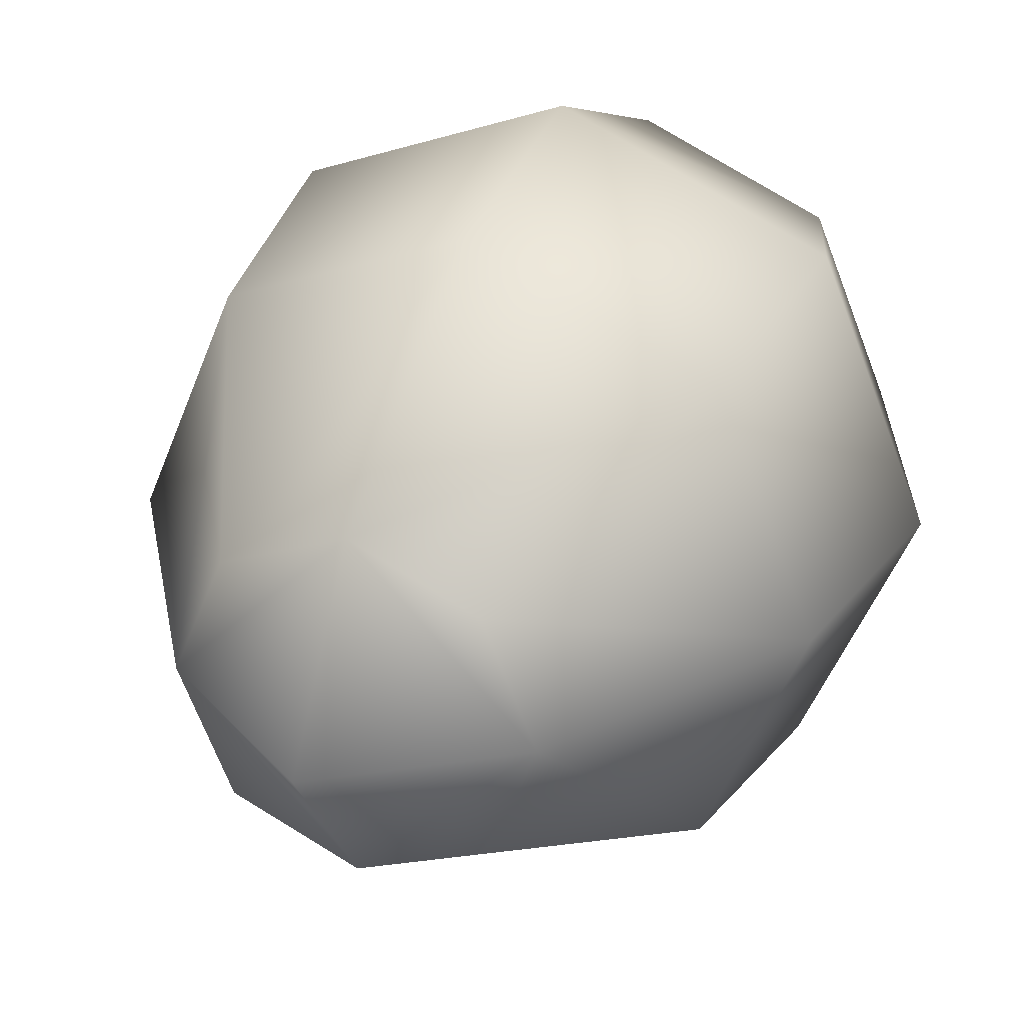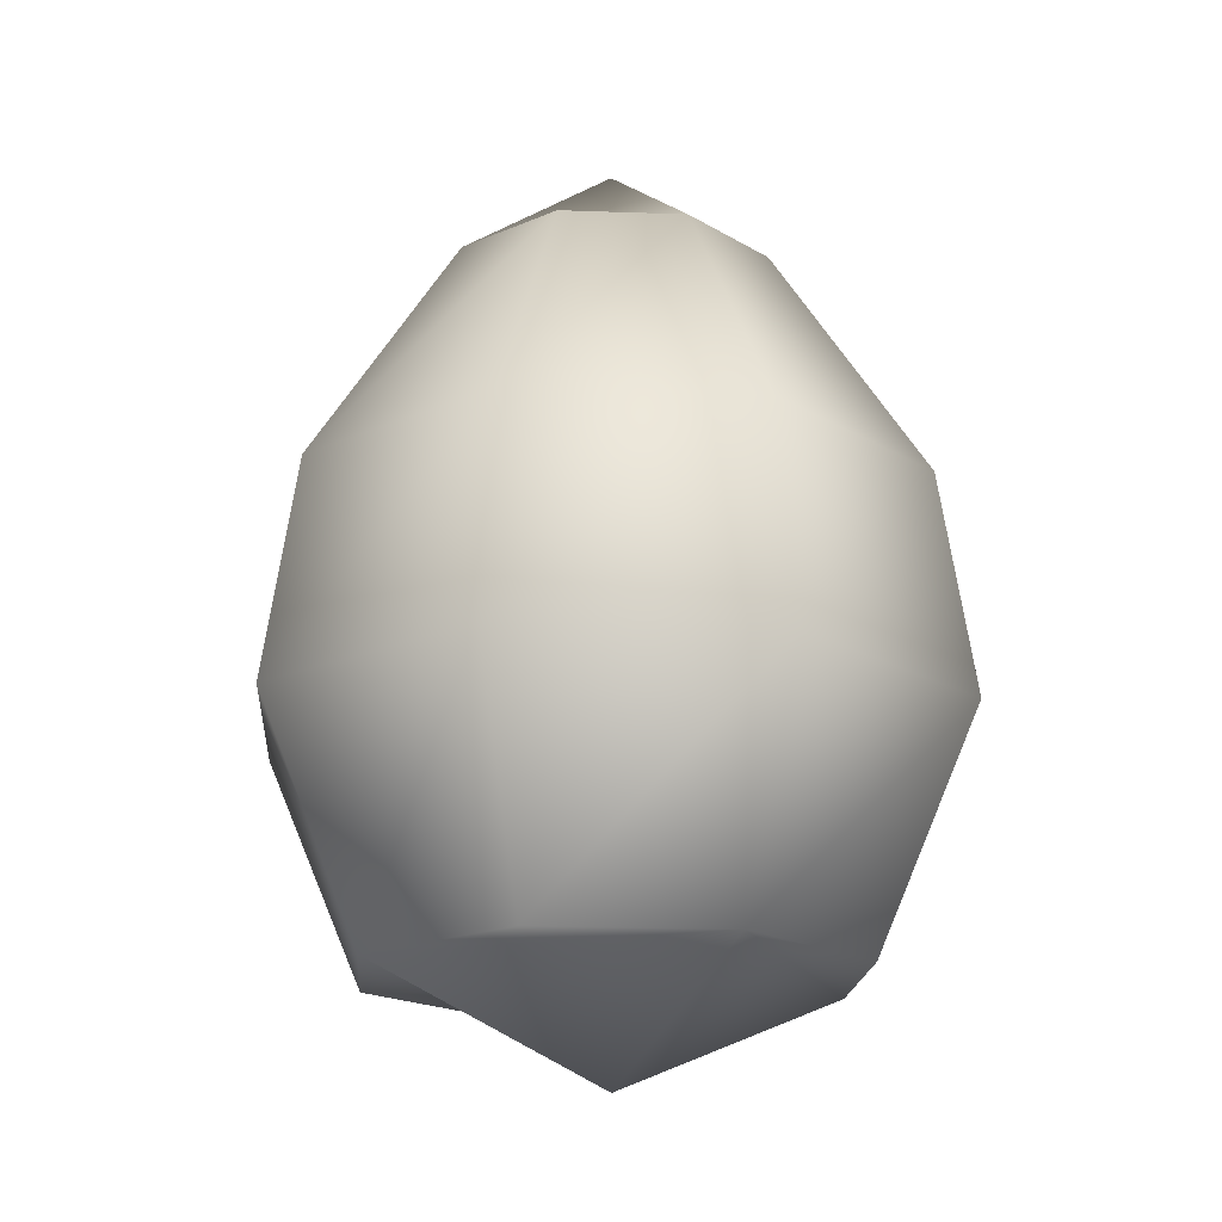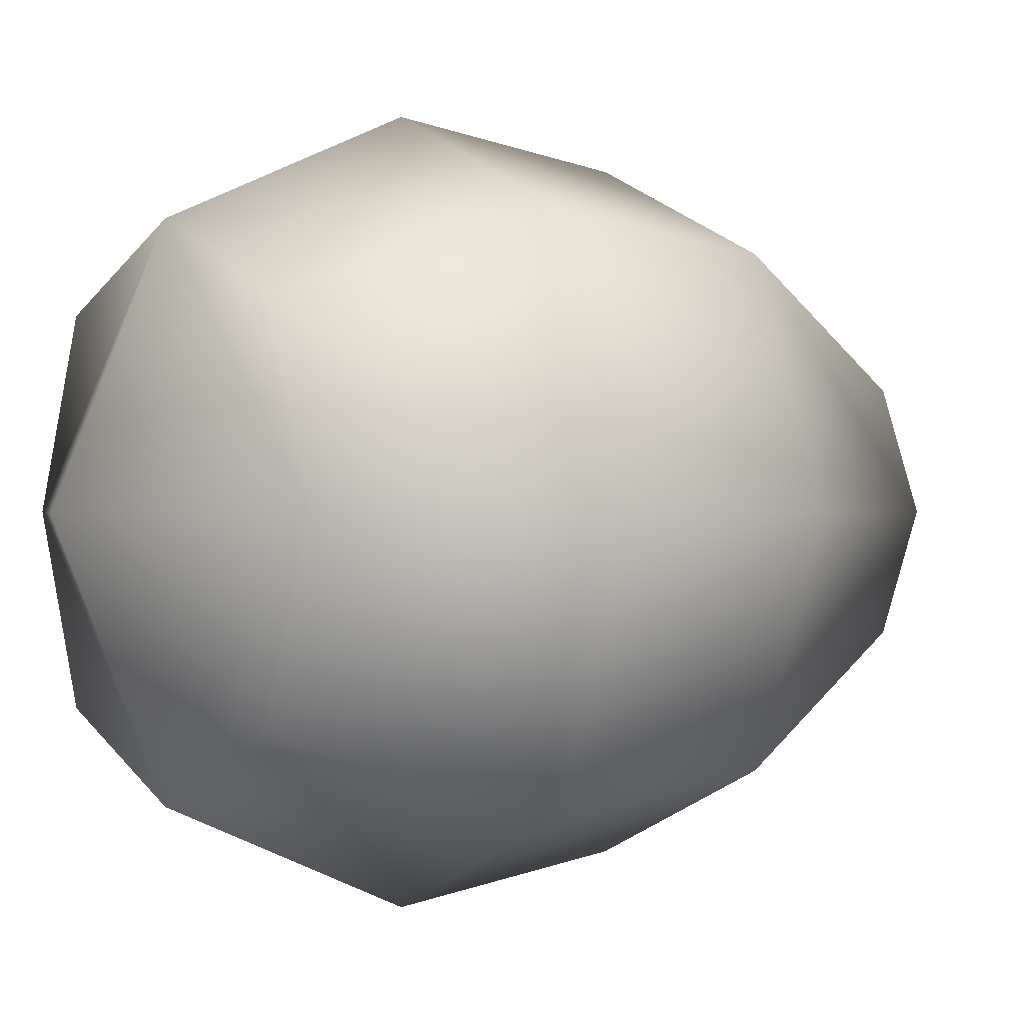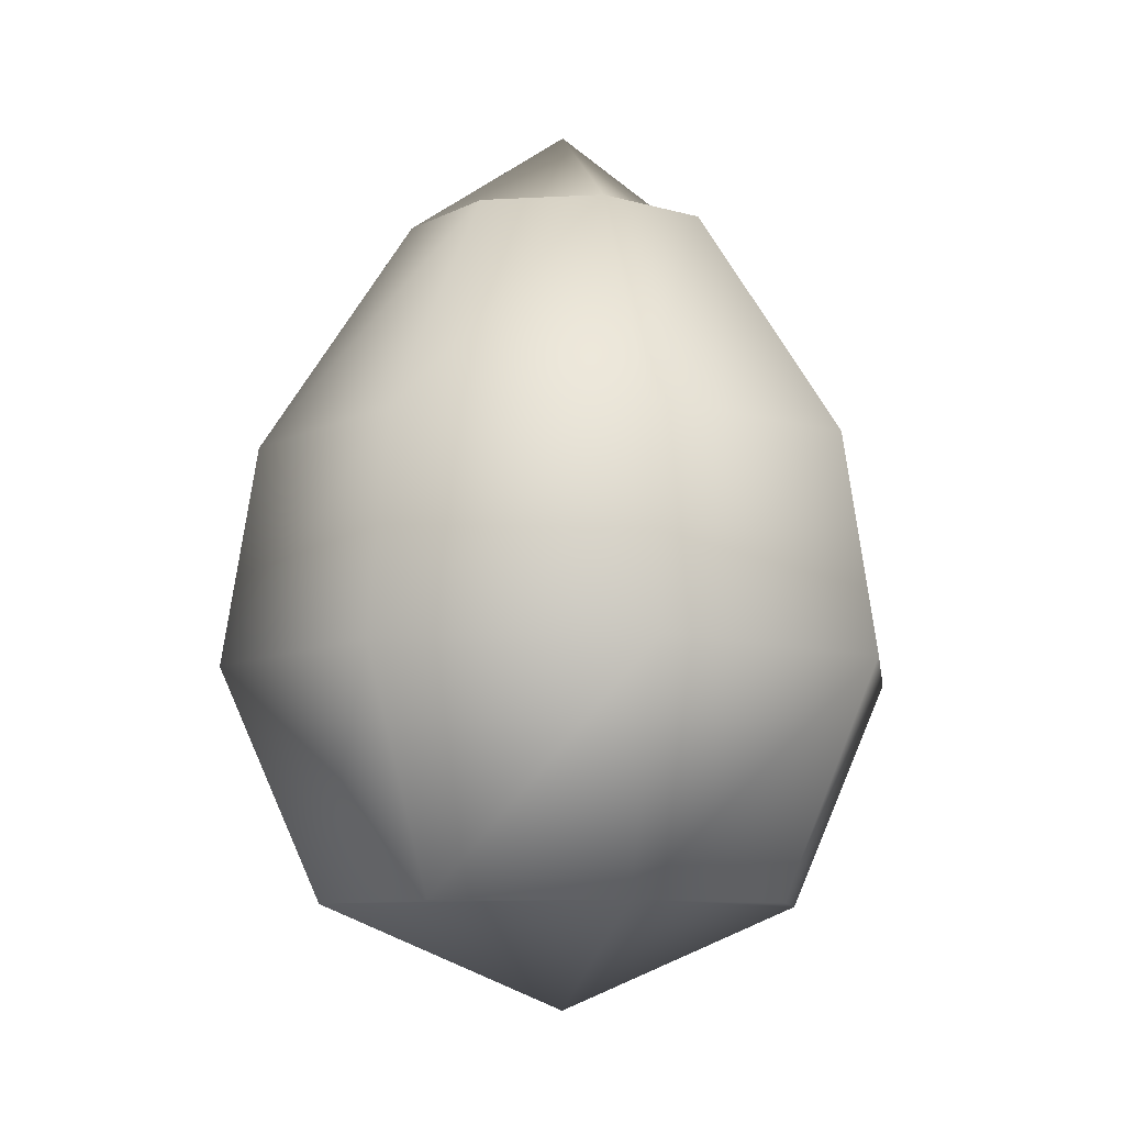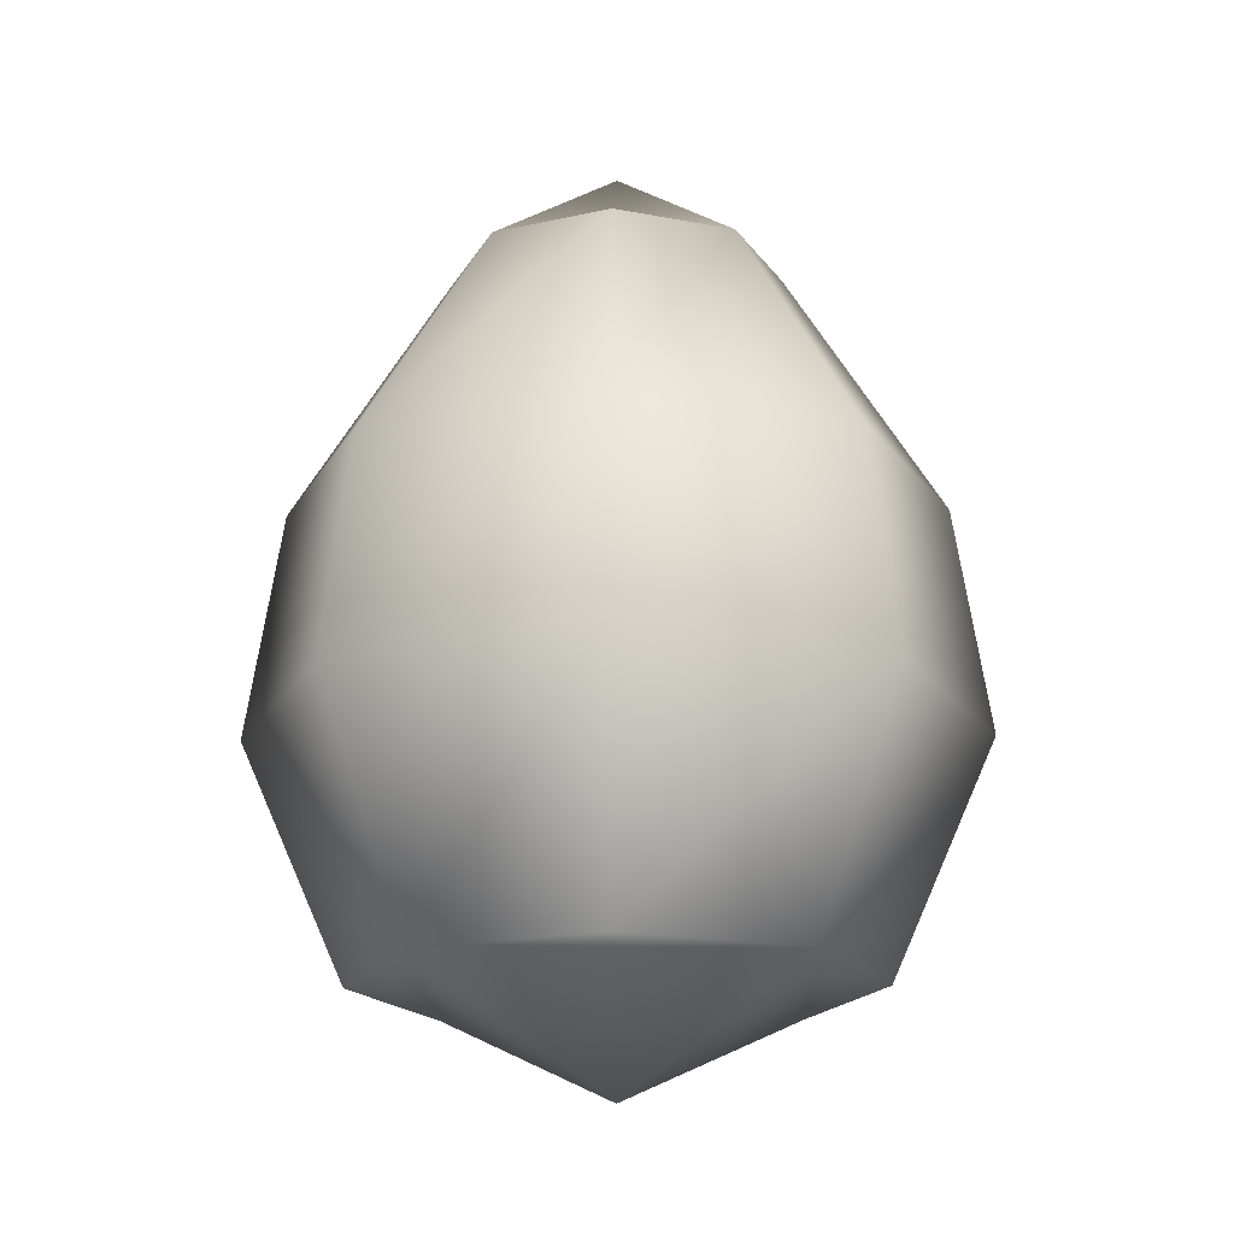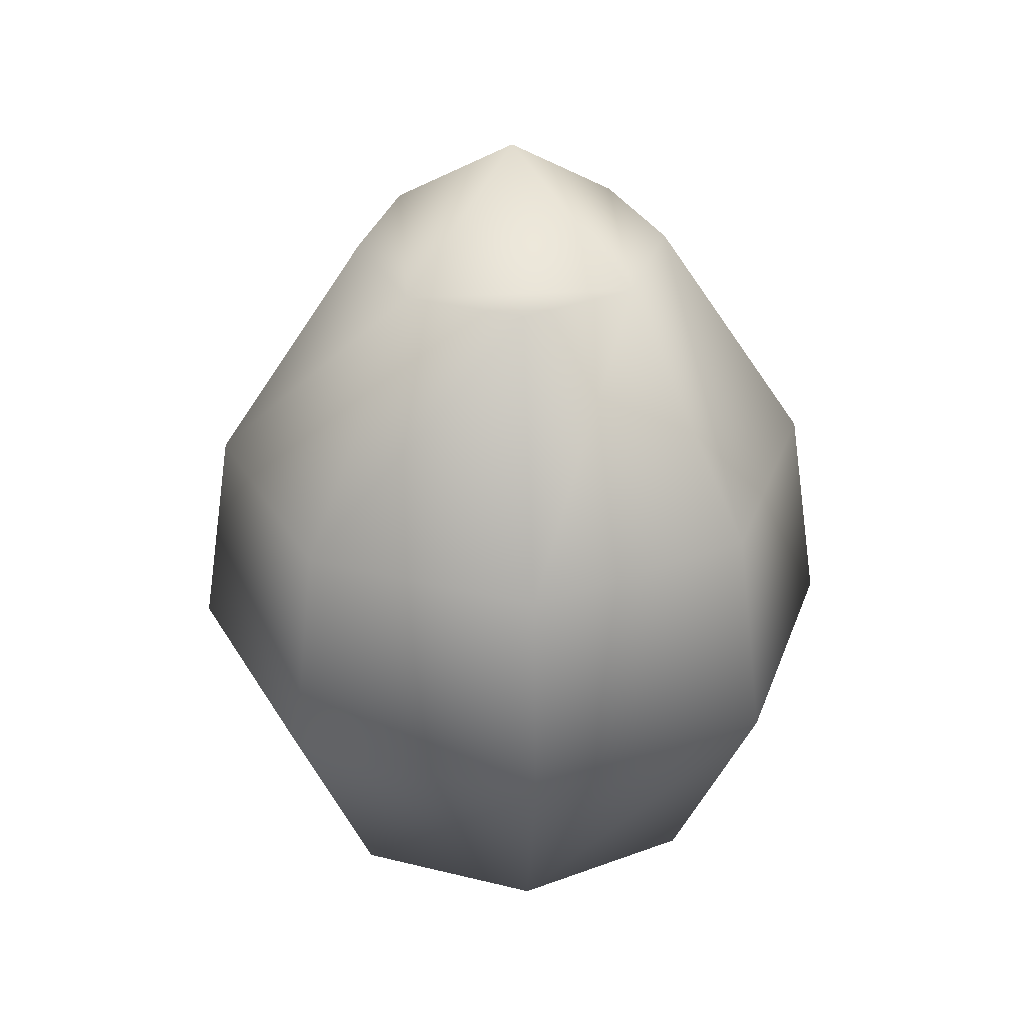
<metadata>
{"format":"obj","ext":"obj","renderer":"f3d","projection":"perspective","resolution":1024,"background":"white","views":[{"elev":30.2,"azim":-157.9,"up":"+Z"},{"elev":-18.0,"azim":63.2,"up":"+Y"},{"elev":0.2,"azim":56.4,"up":"+Z"},{"elev":-9.1,"azim":-104.5,"up":"+Y"},{"elev":-18.1,"azim":-133.4,"up":"+Y"},{"elev":34.4,"azim":41.0,"up":"+Y"}]}
</metadata>
<code>
o T1L2M004_1
v 0 -0.003906 -0.0009766
v 0.3555 0.1465 0
v 0.251 0.1465 -0.252
v 0 0.1465 -0.3564
v -0.252 0.1465 -0.252
v -0.3564 0.1465 0
v -0.252 0.1465 0.251
v 0 0.1465 0.3555
v 0.251 0.1465 0.251
v 0.5029 0.4805 0
v 0.3555 0.4805 -0.3564
v 0 0.4805 -0.5039
v -0.3564 0.4805 -0.3564
v -0.5039 0.4805 0
v -0.3564 0.4805 0.3555
v 0 0.4805 0.5029
v 0.3555 0.4805 0.3555
v 0.4531 0.7998 0
v 0.3203 0.7998 -0.3213
v 0 0.7998 -0.4541
v -0.3213 0.7998 -0.3213
v -0.4541 0.7998 0
v -0.3213 0.7998 0.3203
v 0 0.7998 0.4531
v 0.3203 0.7998 0.3203
v 0.2314 1.146 0
v 0.1631 1.146 -0.1641
v 0 1.146 -0.2324
v -0.1641 1.146 -0.1641
v -0.2324 1.146 0
v -0.1641 1.146 0.1631
v 0 1.146 0.2314
v 0.1631 1.146 0.1631
v 0 1.305 0
f 2 1 4 3
f 4 1 6 5
f 6 1 8 7
f 8 1 2 9
f 2 3 11 10
f 3 4 12 11
f 4 5 13 12
f 5 6 14 13
f 6 7 15 14
f 7 8 16 15
f 8 9 17 16
f 9 2 10 17
f 10 11 19 18
f 11 12 20 19
f 12 13 21 20
f 13 14 22 21
f 14 15 23 22
f 15 16 24 23
f 16 17 25 24
f 17 10 18 25
f 18 19 27 26
f 19 20 28 27
f 20 21 29 28
f 21 22 30 29
f 22 23 31 30
f 23 24 32 31
f 24 25 33 32
f 25 18 26 33
f 28 34 26 27
f 30 34 28 29
f 32 34 30 31
f 26 34 32 33

</code>
